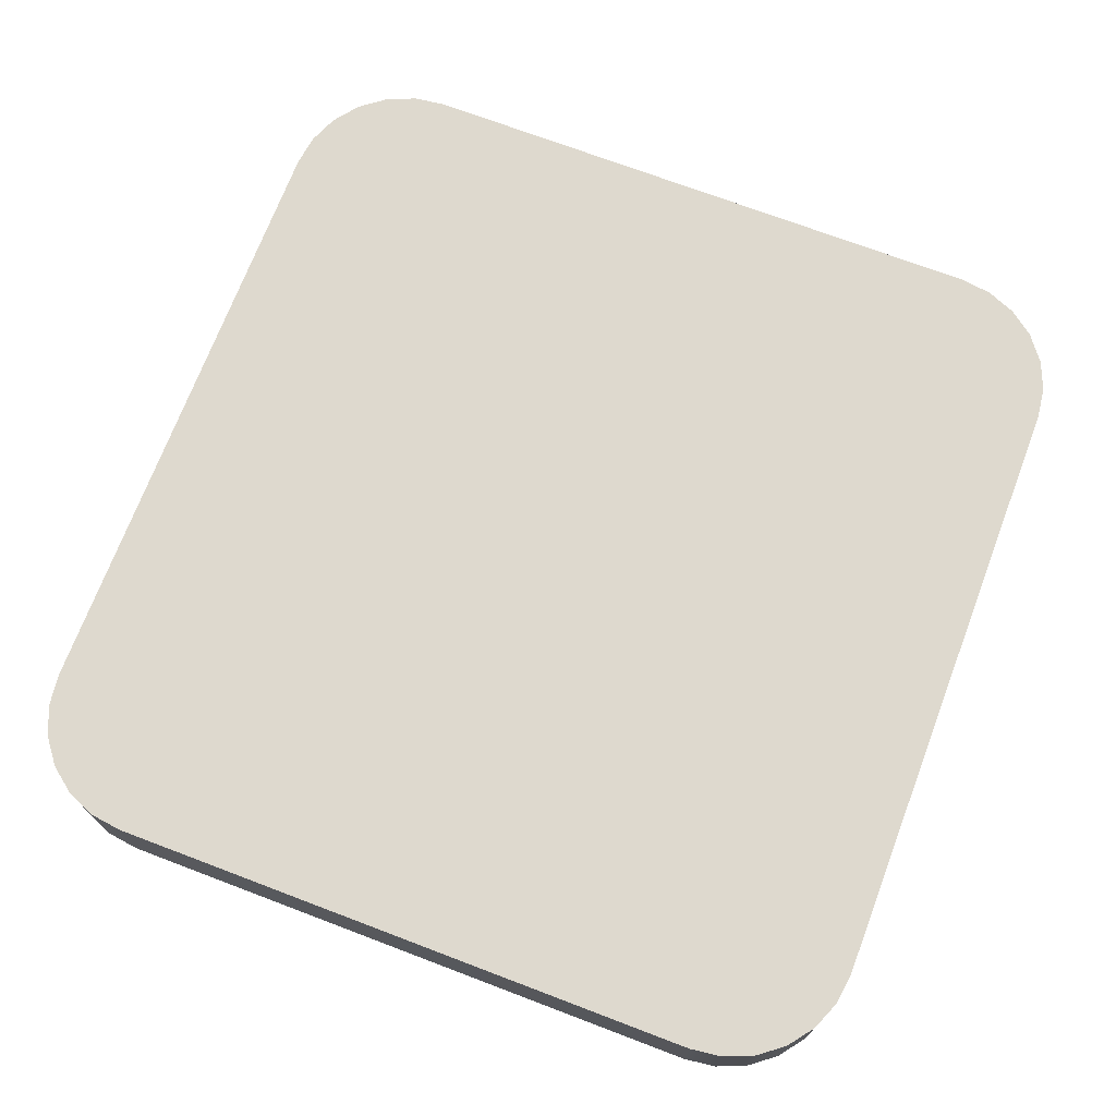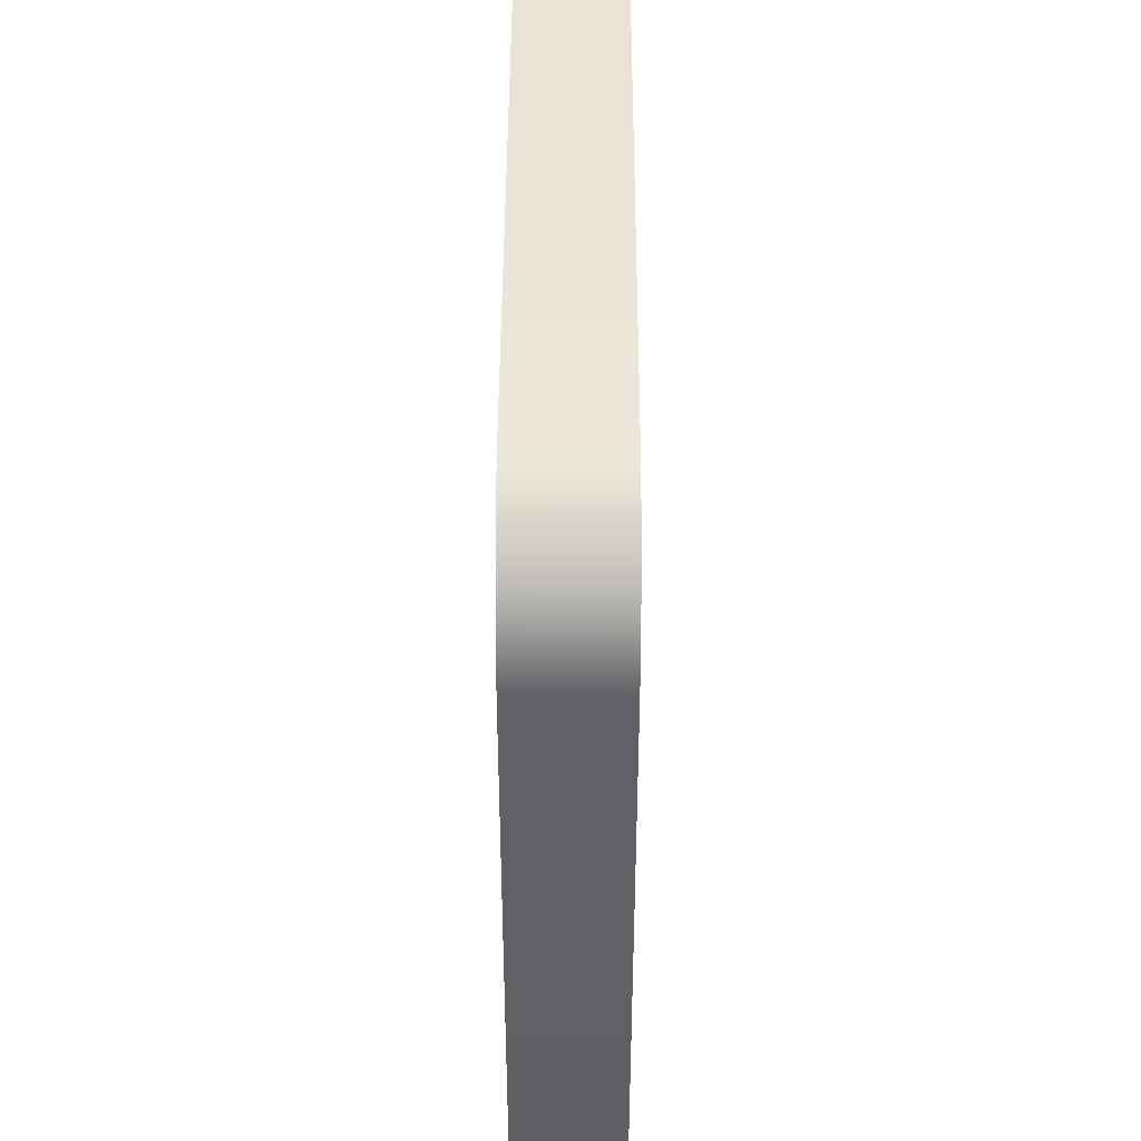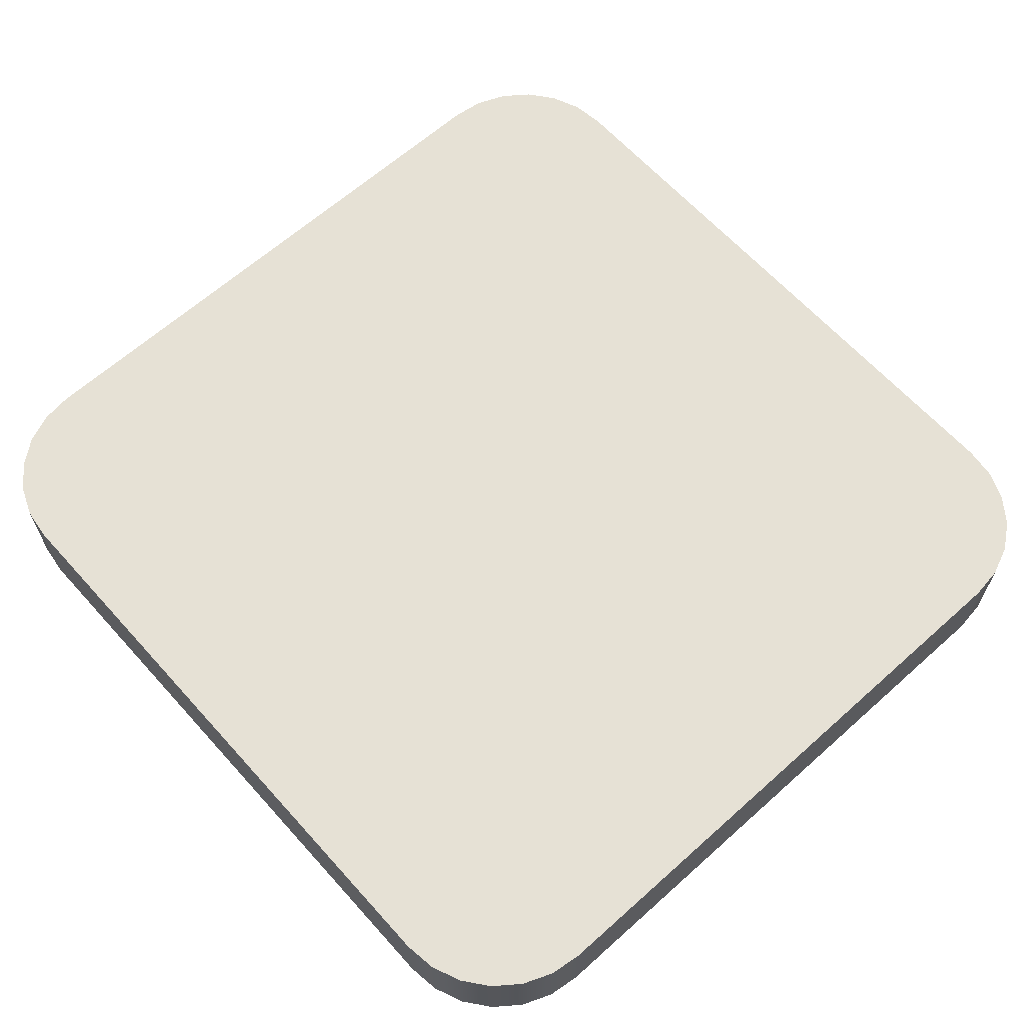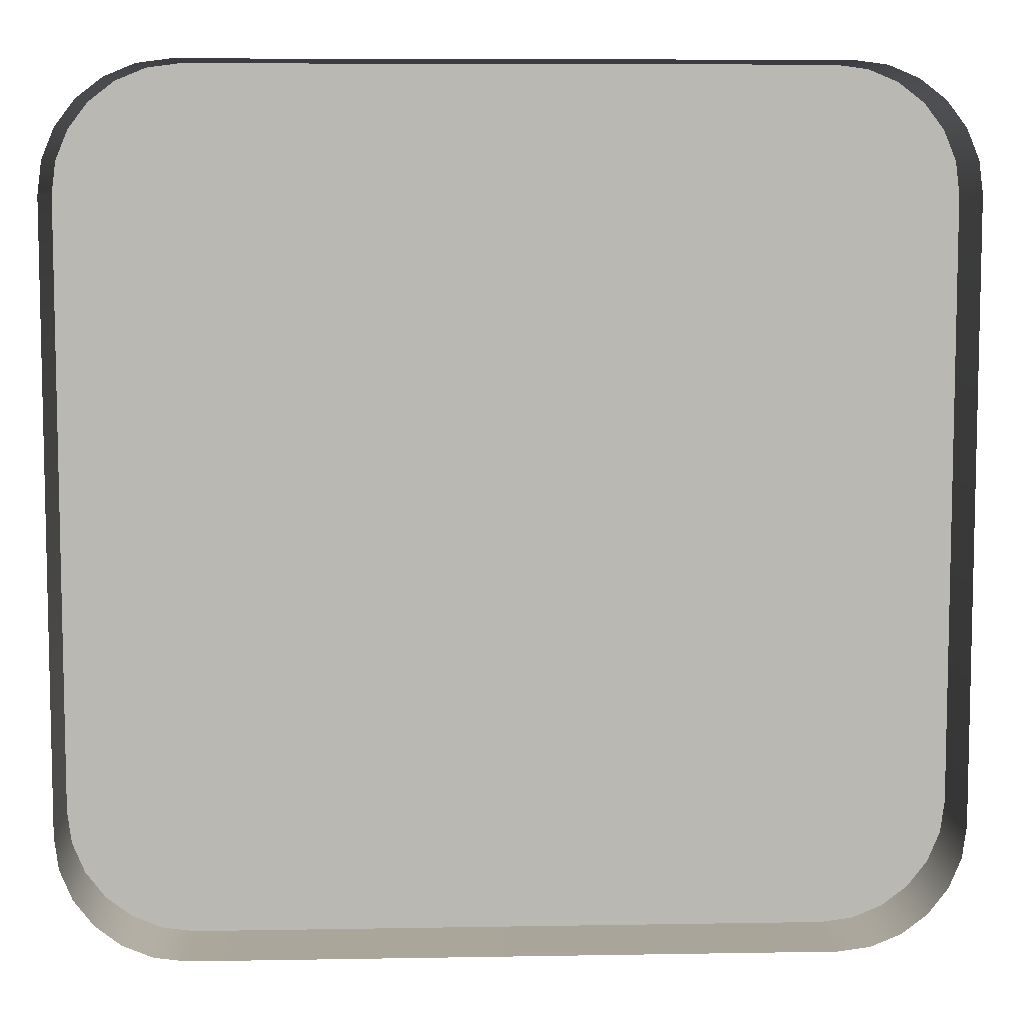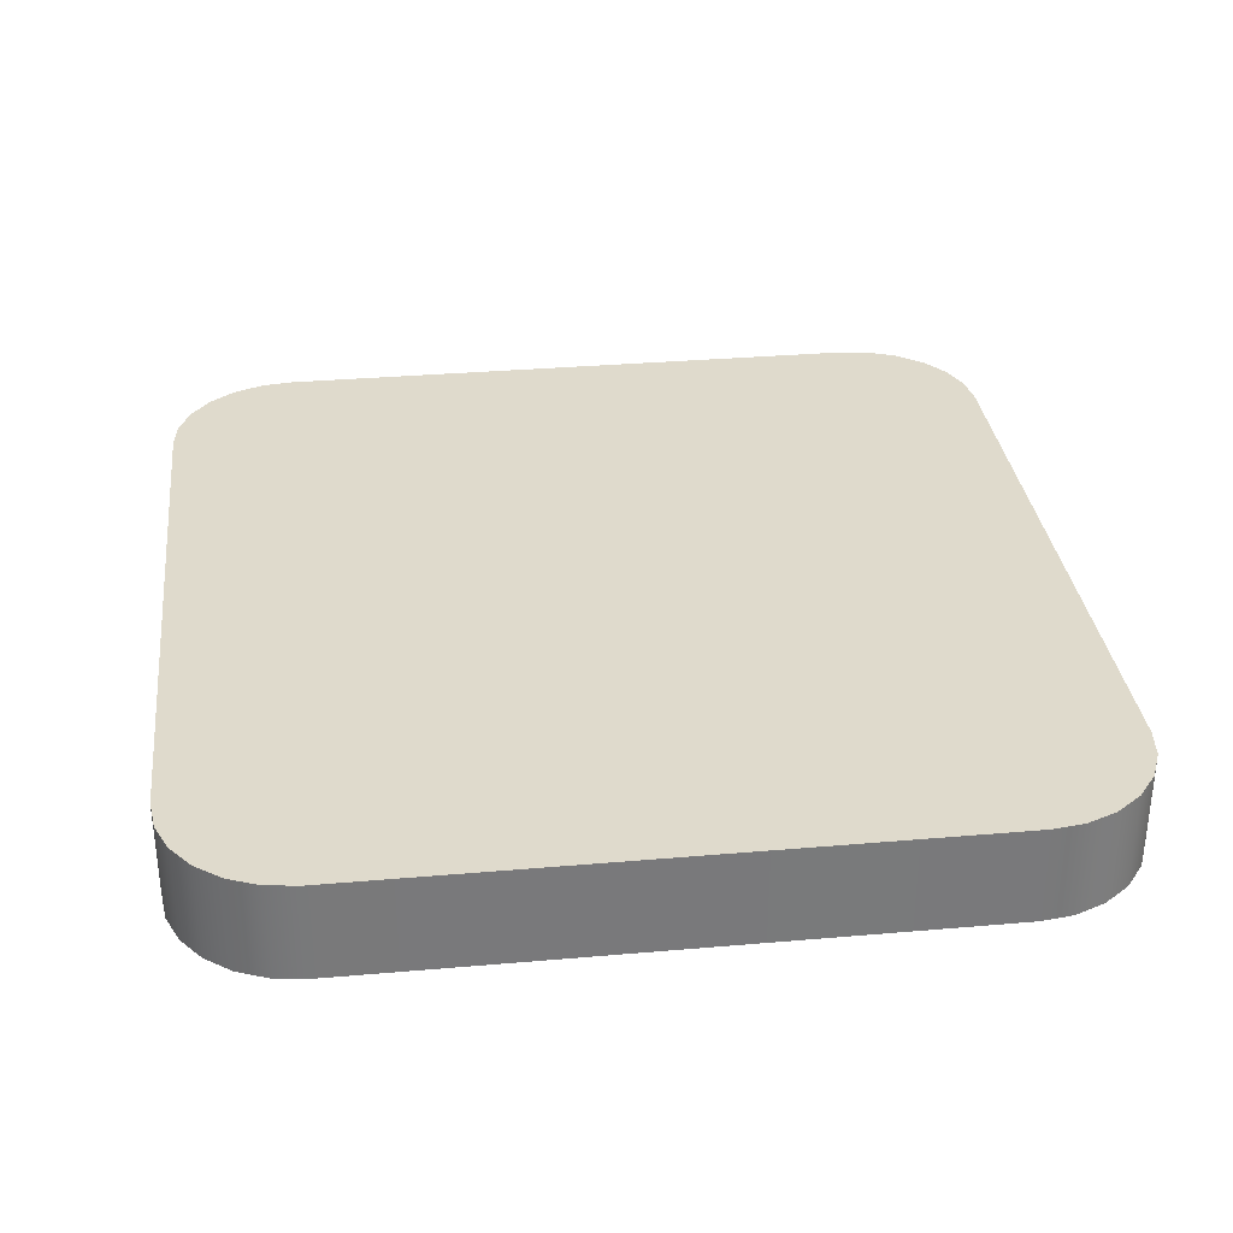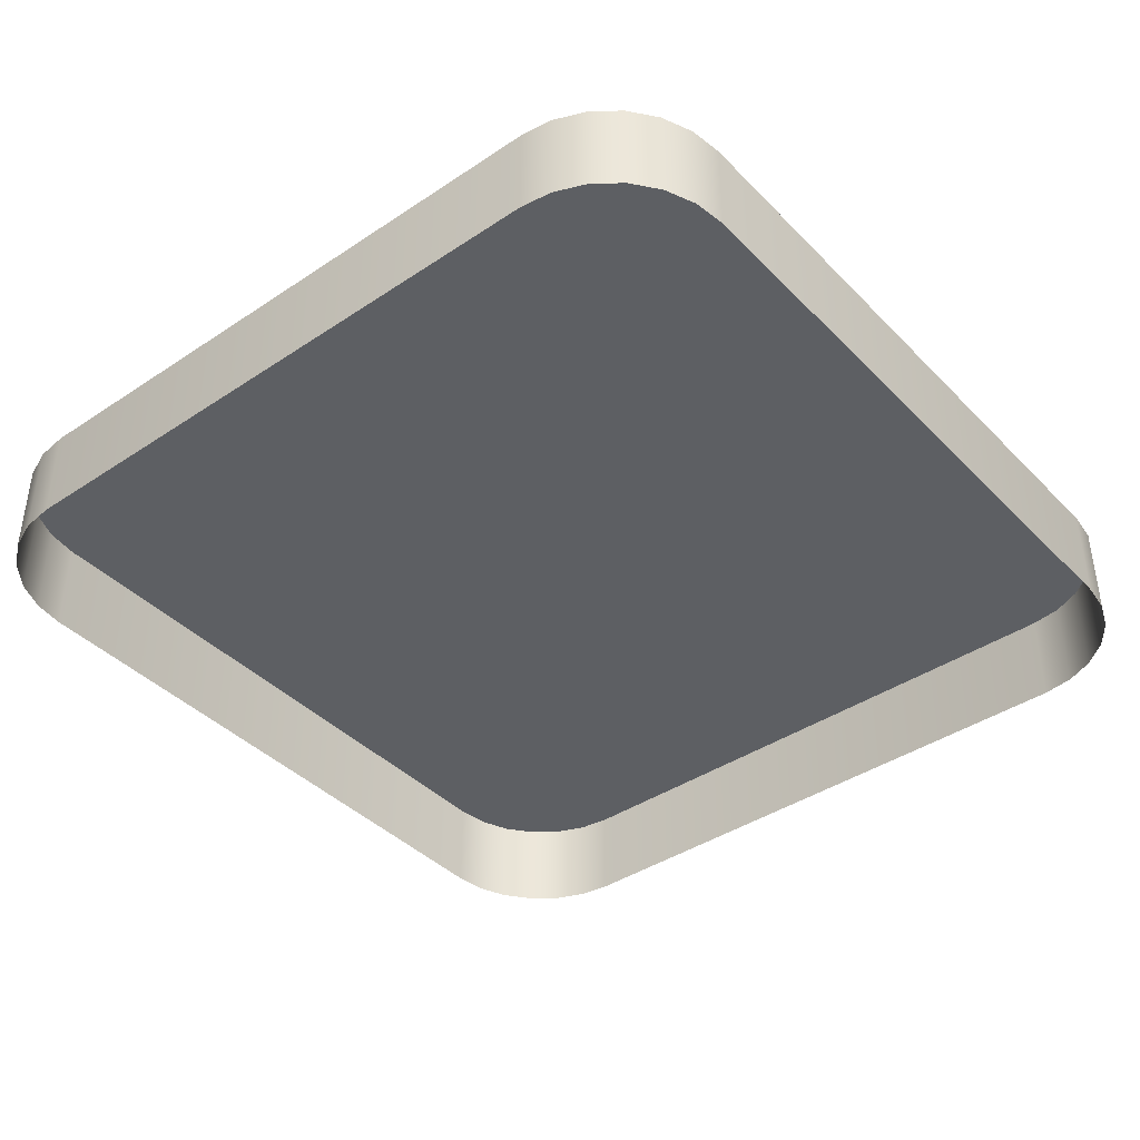
<metadata>
{"format":"obj","ext":"obj","renderer":"f3d","projection":"perspective","resolution":1024,"background":"white","views":[{"elev":71.6,"azim":110.8,"up":"+Y"},{"elev":43.8,"azim":90.2,"up":"+Z"},{"elev":64.1,"azim":-132.0,"up":"+Y"},{"elev":7.7,"azim":-2.8,"up":"+Z"},{"elev":32.5,"azim":-96.9,"up":"+Y"},{"elev":-40.4,"azim":-50.7,"up":"+Y"}]}
</metadata>
<code>
o mesh59/mesh59-geometry#mesh59-geometry
v 0.3098 -0.1695 0.006817
v 0.3095 -0.1695 -0.03559
v 0.3095 -0.1695 0.004684
v 0.3098 -0.1695 -0.03772
v 0.3095 -0.1759 0.004684
v 0.3098 -0.1759 0.006817
v 0.3106 -0.1695 0.008803
v 0.3095 -0.1759 -0.03559
v 0.3106 -0.1759 0.008803
v 0.3106 -0.1695 -0.03971
v 0.3098 -0.1759 -0.03772
v 0.3119 -0.1759 0.01051
v 0.3119 -0.1695 0.01051
v 0.3119 -0.1695 -0.04142
v 0.3106 -0.1759 -0.03971
v 0.3136 -0.1695 0.01182
v 0.3136 -0.1759 0.01182
v 0.3136 -0.1695 -0.04273
v 0.3119 -0.1759 -0.04142
v 0.3156 -0.1695 0.01264
v 0.3156 -0.1695 -0.04355
v 0.3136 -0.1759 -0.04273
v 0.3156 -0.1759 0.01264
v 0.3156 -0.1759 -0.04355
v 0.3177 -0.1695 0.01292
v 0.3177 -0.1695 -0.04383
v 0.3177 -0.1759 -0.04383
v 0.3177 -0.1759 0.01292
v 0.3596 -0.1695 0.01292
v 0.3596 -0.1695 -0.04383
v 0.3596 -0.1759 -0.04383
v 0.3596 -0.1759 0.01292
v 0.3617 -0.1695 0.01264
v 0.3617 -0.1759 -0.04355
v 0.3617 -0.1759 0.01264
v 0.3617 -0.1695 -0.04355
v 0.3637 -0.1695 0.01182
v 0.3637 -0.1759 -0.04273
v 0.3637 -0.1759 0.01182
v 0.3637 -0.1695 -0.04273
v 0.3654 -0.1695 0.01051
v 0.3654 -0.1759 -0.04142
v 0.3654 -0.1759 0.01051
v 0.3654 -0.1695 -0.04142
v 0.3667 -0.1759 0.008803
v 0.3667 -0.1695 0.008803
v 0.3667 -0.1695 -0.03971
v 0.3667 -0.1759 -0.03971
v 0.3675 -0.1759 0.006817
v 0.3675 -0.1695 0.006817
v 0.3675 -0.1695 -0.03772
v 0.3675 -0.1759 -0.03772
v 0.3678 -0.1759 0.004684
v 0.3678 -0.1695 0.004684
v 0.3678 -0.1695 -0.03559
v 0.3678 -0.1759 -0.03559
f 1 2 3
f 2 1 4
f 2 5 3
f 3 6 1
f 4 1 7
f 4 8 2
f 5 2 8
f 6 3 5
f 9 1 6
f 1 9 7
f 4 7 10
f 8 4 11
f 12 7 9
f 10 7 13
f 10 11 4
f 7 12 13
f 10 13 14
f 11 10 15
f 12 16 13
f 14 13 16
f 14 15 10
f 16 12 17
f 14 16 18
f 15 14 19
f 17 20 16
f 18 16 21
f 22 14 18
f 14 22 19
f 20 17 23
f 21 16 20
f 24 18 21
f 18 24 22
f 23 25 20
f 21 20 26
f 21 27 24
f 25 23 28
f 26 20 25
f 27 21 26
f 28 29 25
f 26 25 30
f 26 31 27
f 29 28 32
f 30 25 29
f 31 26 30
f 32 33 29
f 30 29 33
f 30 34 31
f 33 32 35
f 30 33 36
f 34 30 36
f 35 37 33
f 36 33 37
f 36 38 34
f 37 35 39
f 36 37 40
f 38 36 40
f 39 41 37
f 40 37 41
f 40 42 38
f 41 39 43
f 40 41 44
f 42 40 44
f 45 41 43
f 44 41 46
f 47 42 44
f 41 45 46
f 44 46 47
f 42 47 48
f 49 46 45
f 47 46 50
f 51 48 47
f 46 49 50
f 47 50 51
f 48 51 52
f 53 50 49
f 51 50 54
f 55 52 51
f 50 53 54
f 51 54 55
f 52 55 56
f 56 54 53
f 54 56 55
f 3 2 1
f 4 1 2
f 3 5 2
f 1 6 3
f 7 1 4
f 2 8 4
f 8 2 5
f 5 3 6
f 6 1 9
f 7 9 1
f 10 7 4
f 11 4 8
f 9 7 12
f 13 7 10
f 4 11 10
f 13 12 7
f 14 13 10
f 15 10 11
f 13 16 12
f 16 13 14
f 10 15 14
f 17 12 16
f 18 16 14
f 19 14 15
f 16 20 17
f 21 16 18
f 18 14 22
f 19 22 14
f 23 17 20
f 20 16 21
f 21 18 24
f 22 24 18
f 20 25 23
f 26 20 21
f 24 27 21
f 28 23 25
f 25 20 26
f 26 21 27
f 25 29 28
f 30 25 26
f 27 31 26
f 32 28 29
f 29 25 30
f 30 26 31
f 29 33 32
f 33 29 30
f 31 34 30
f 35 32 33
f 36 33 30
f 36 30 34
f 33 37 35
f 37 33 36
f 34 38 36
f 39 35 37
f 40 37 36
f 40 36 38
f 37 41 39
f 41 37 40
f 38 42 40
f 43 39 41
f 44 41 40
f 44 40 42
f 43 41 45
f 46 41 44
f 44 42 47
f 46 45 41
f 47 46 44
f 48 47 42
f 45 46 49
f 50 46 47
f 47 48 51
f 50 49 46
f 51 50 47
f 52 51 48
f 49 50 53
f 54 50 51
f 51 52 55
f 54 53 50
f 55 54 51
f 56 55 52
f 53 54 56
f 55 56 54

</code>
